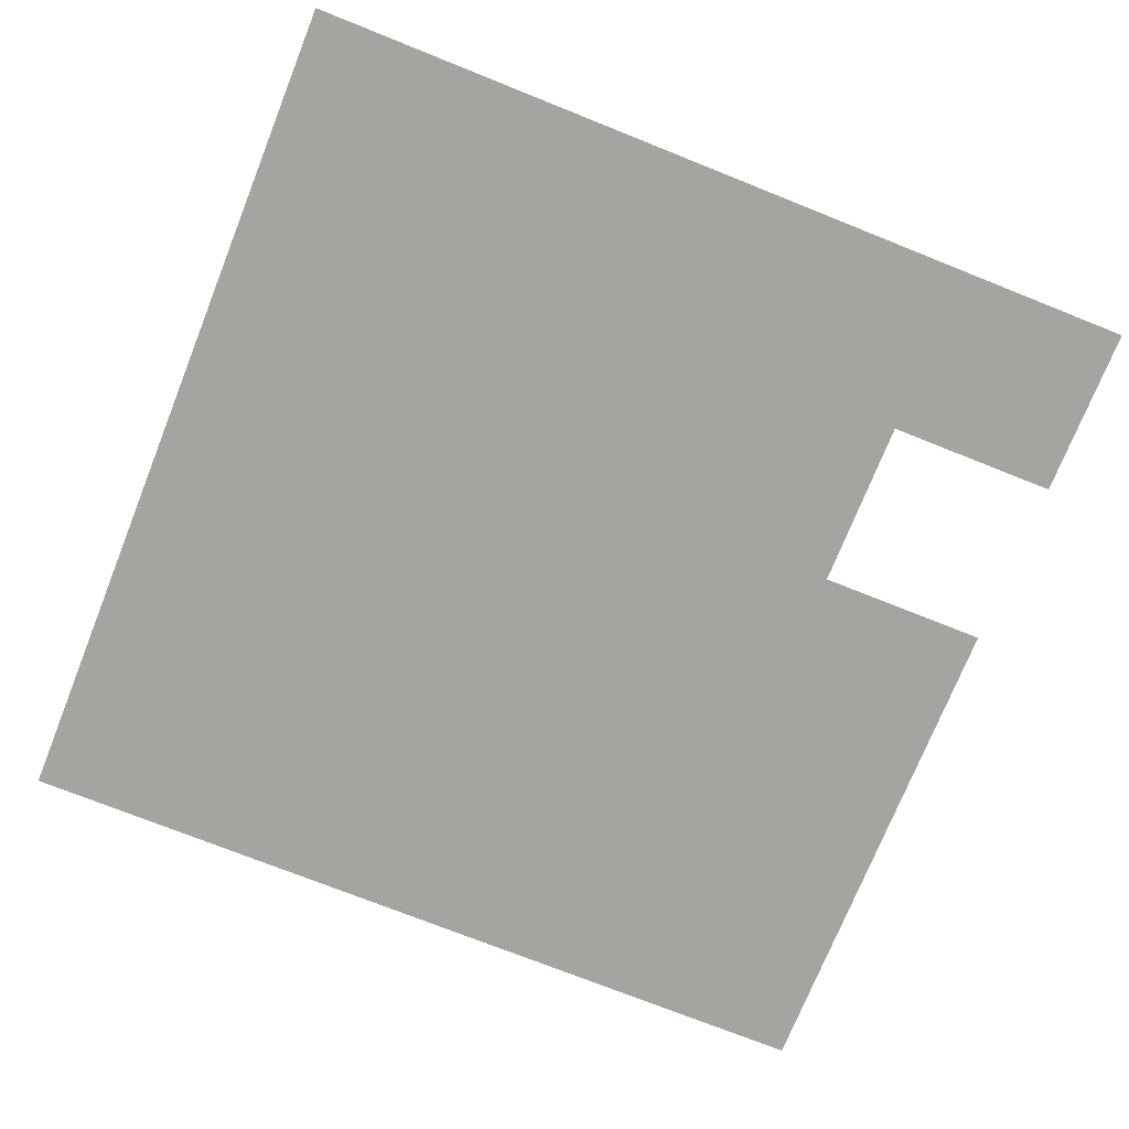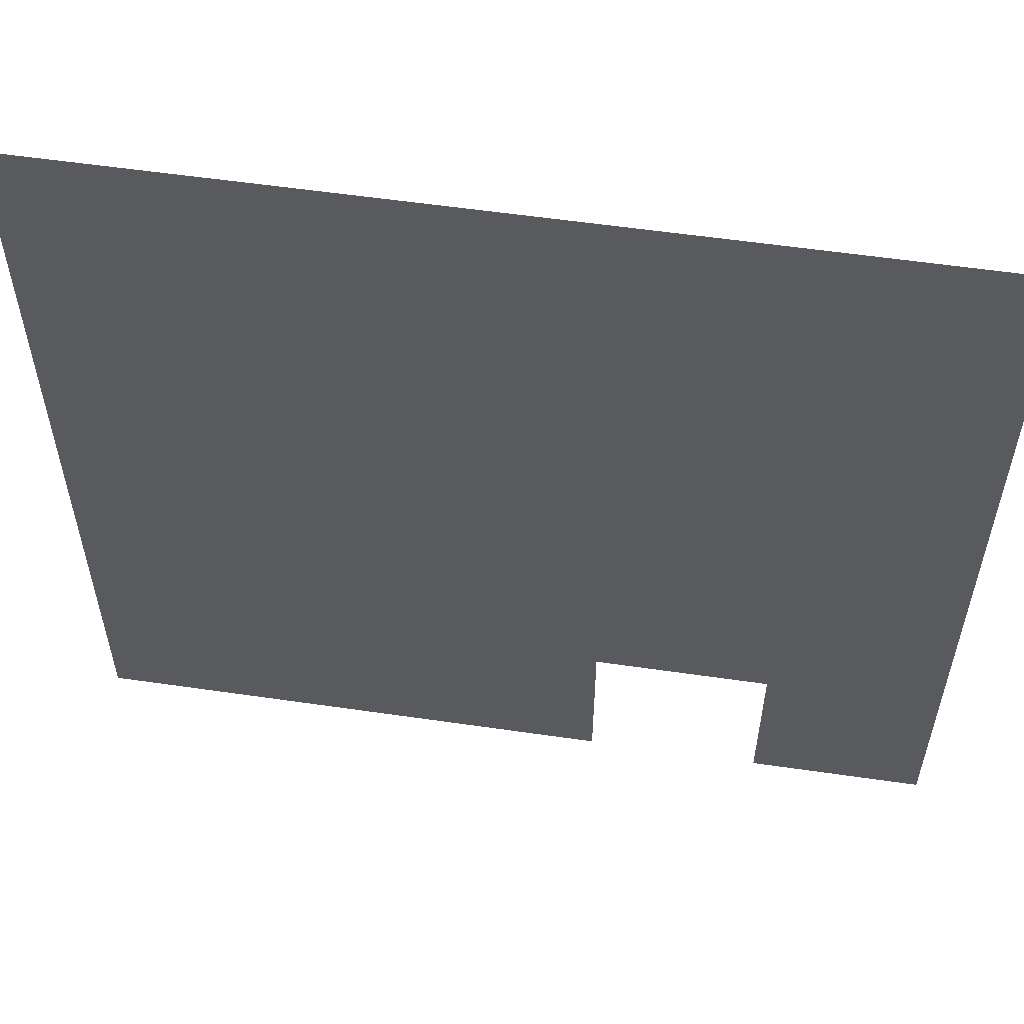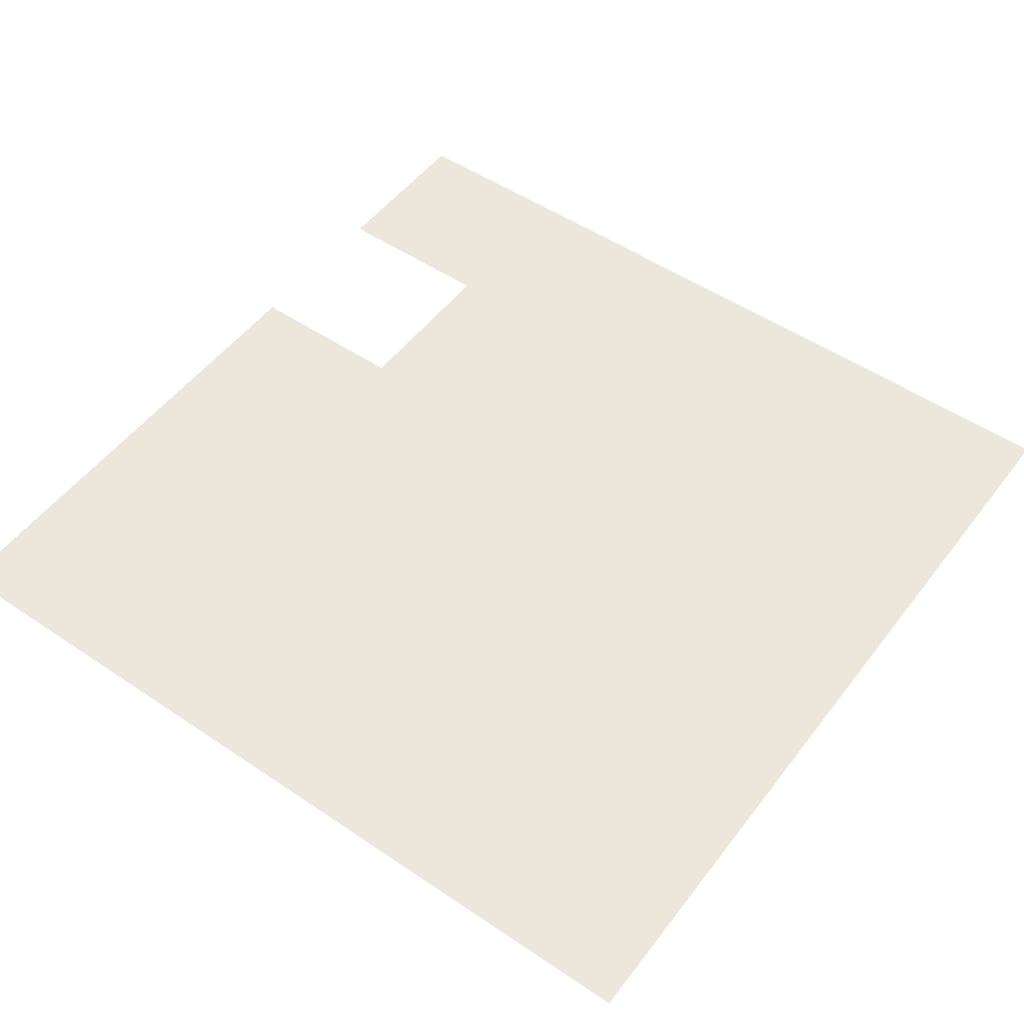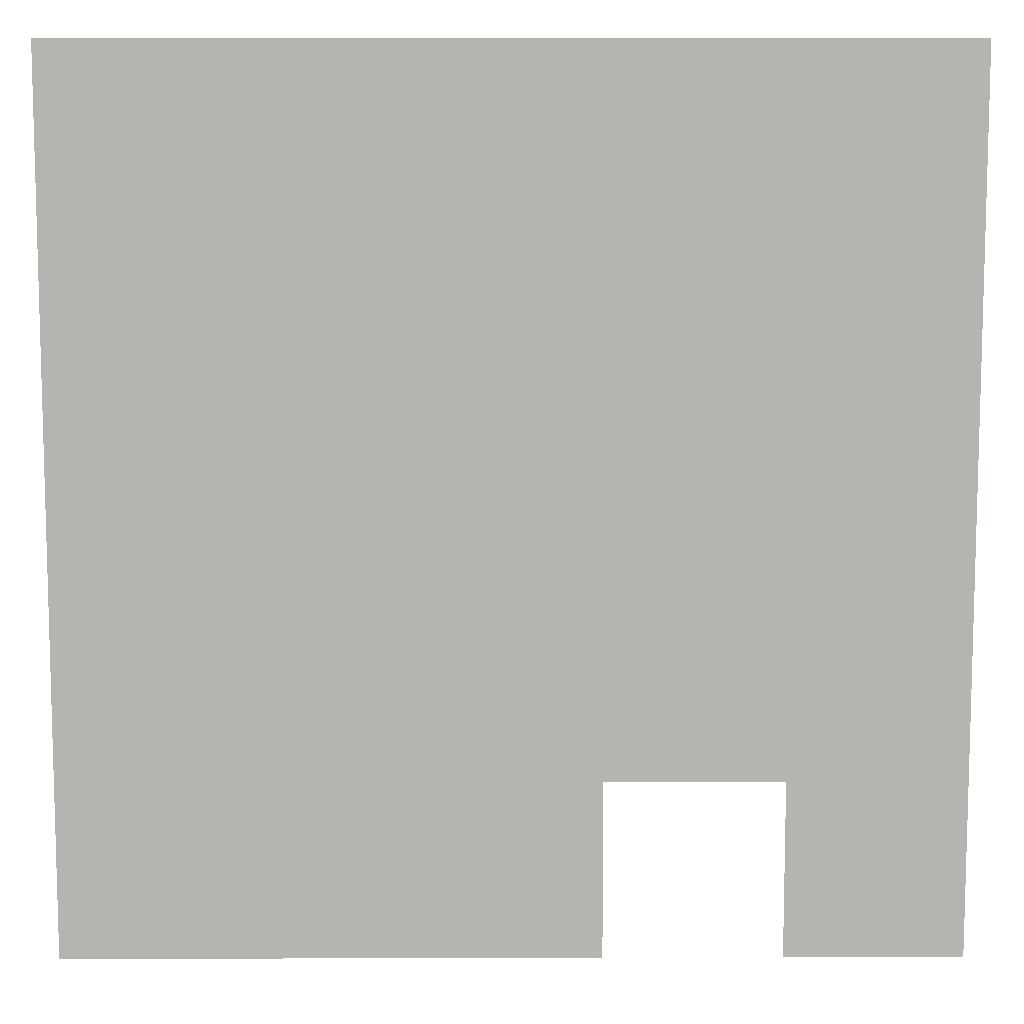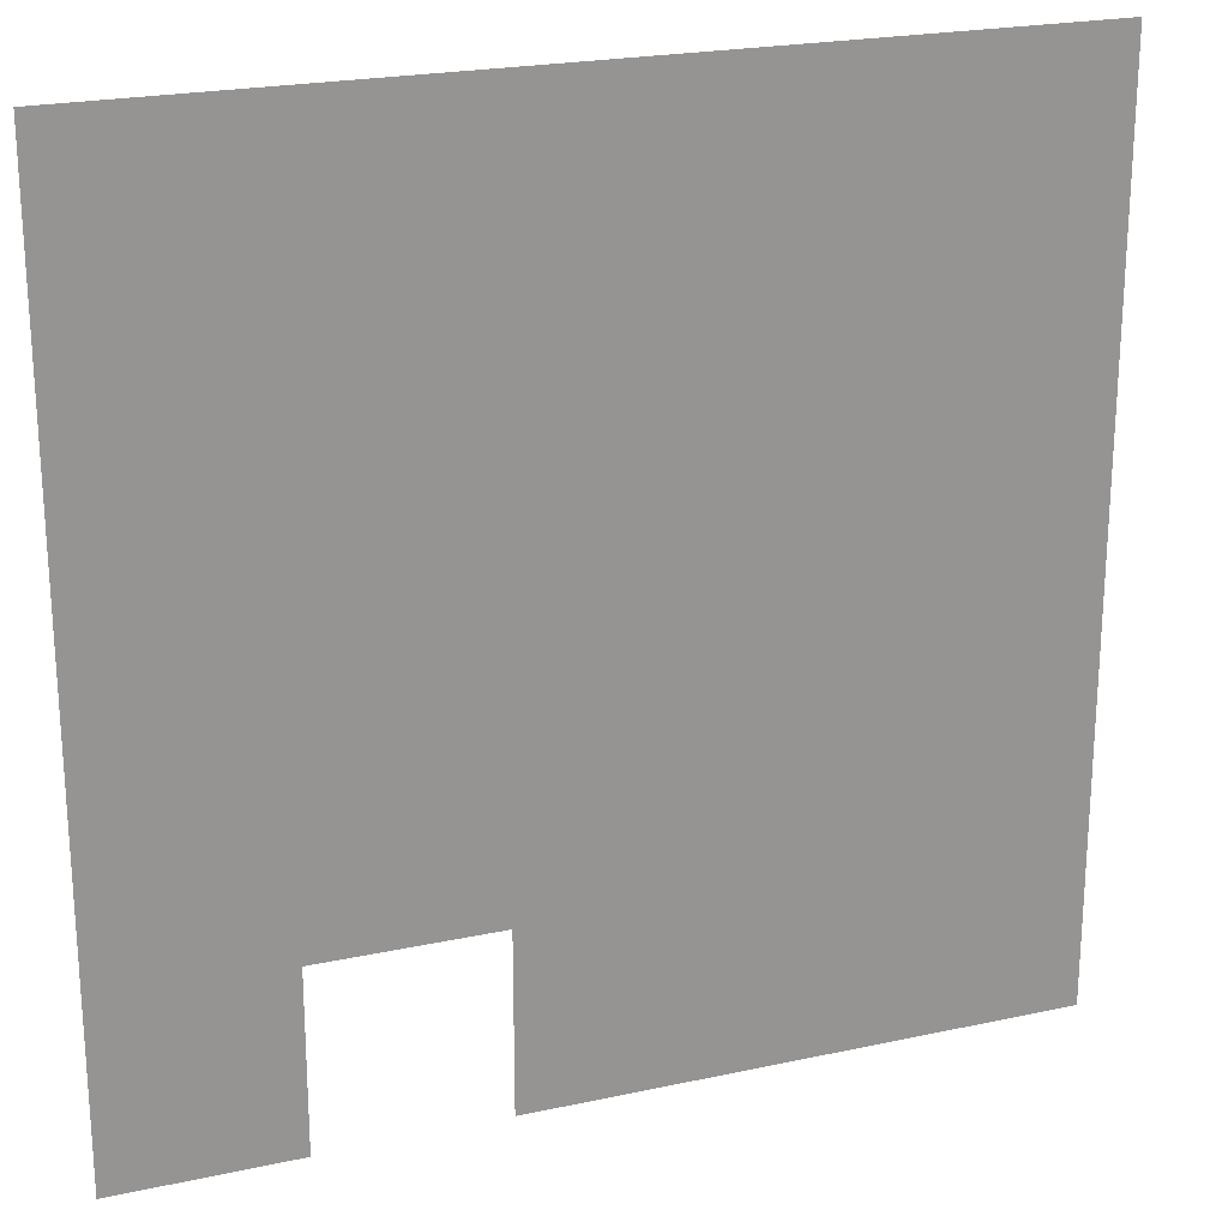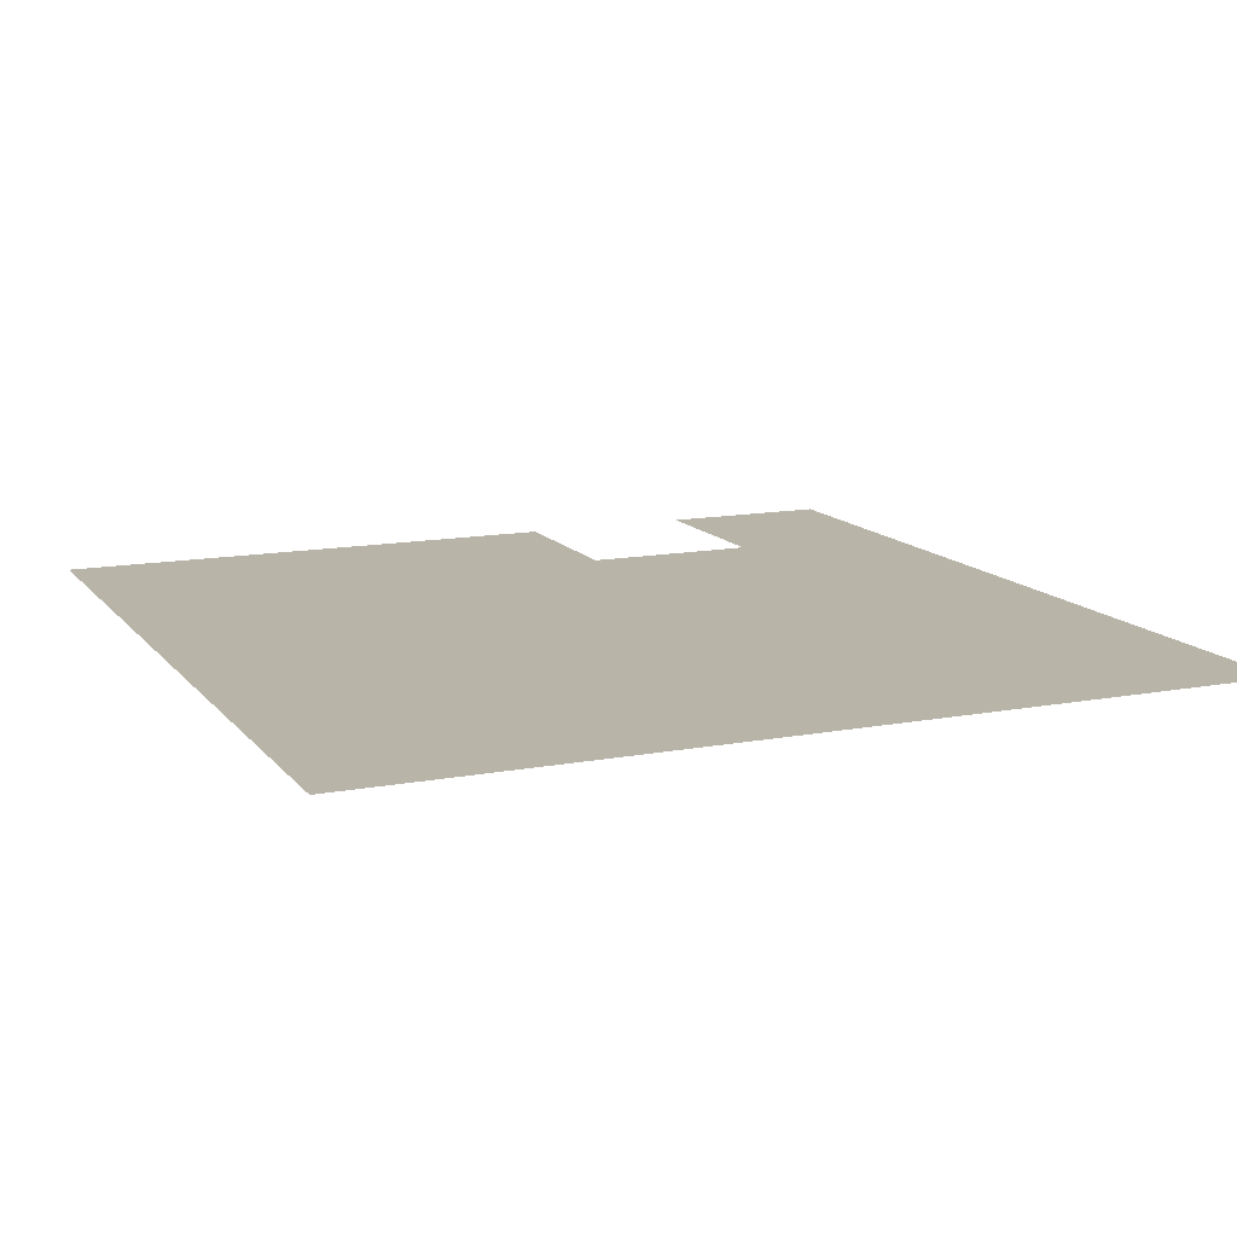
<metadata>
{"format":"obj","ext":"obj","renderer":"f3d","projection":"perspective","resolution":1024,"background":"white","views":[{"elev":-73.5,"azim":-111.8,"up":"+Z"},{"elev":57.2,"azim":-171.4,"up":"+Y"},{"elev":51.5,"azim":126.2,"up":"+Z"},{"elev":9.5,"azim":179.5,"up":"+Y"},{"elev":22.4,"azim":-20.6,"up":"+Y"},{"elev":13.0,"azim":156.5,"up":"+Z"}]}
</metadata>
<code>
v 0 -1 0
v -1 -1 0
v -1 0 0
v 0 0 0
v -1 -1 0
v -2 -1 0
v -2 0 0
v -1 0 0
v -2 -1 0
v -3 -1 0
v -3 0 0
v -2 0 0
v -3 -1 0
v -4 -1 0
v -4 0 0
v -3 0 0
v -4 -1 0
v -5 -1 0
v -5 0 0
v -4 0 0
v -5 -1 0
v -6 -1 0
v -6 0 0
v -5 0 0
v -6 -1 0
v -7 -1 0
v -7 0 0
v -6 0 0
v -7 -1 0
v -8 -1 0
v -8 0 0
v -7 0 0
v -8 -1 0
v -9 -1 0
v -9 0 0
v -8 0 0
v -9 -1 0
v -10 -1 0
v -10 0 0
v -9 0 0
v 0 -2 0
v -1 -2 0
v -1 -1 0
v 0 -1 0
v -1 -2 0
v -2 -2 0
v -2 -1 0
v -1 -1 0
v -2 -2 0
v -3 -2 0
v -3 -1 0
v -2 -1 0
v -3 -2 0
v -4 -2 0
v -4 -1 0
v -3 -1 0
v -4 -2 0
v -5 -2 0
v -5 -1 0
v -4 -1 0
v -5 -2 0
v -6 -2 0
v -6 -1 0
v -5 -1 0
v -6 -2 0
v -7 -2 0
v -7 -1 0
v -6 -1 0
v -7 -2 0
v -8 -2 0
v -8 -1 0
v -7 -1 0
v -8 -2 0
v -9 -2 0
v -9 -1 0
v -8 -1 0
v -9 -2 0
v -10 -2 0
v -10 -1 0
v -9 -1 0
v 0 -3 0
v -1 -3 0
v -1 -2 0
v 0 -2 0
v -1 -3 0
v -2 -3 0
v -2 -2 0
v -1 -2 0
v -2 -3 0
v -3 -3 0
v -3 -2 0
v -2 -2 0
v -3 -3 0
v -4 -3 0
v -4 -2 0
v -3 -2 0
v -4 -3 0
v -5 -3 0
v -5 -2 0
v -4 -2 0
v -5 -3 0
v -6 -3 0
v -6 -2 0
v -5 -2 0
v -6 -3 0
v -7 -3 0
v -7 -2 0
v -6 -2 0
v -7 -3 0
v -8 -3 0
v -8 -2 0
v -7 -2 0
v -8 -3 0
v -9 -3 0
v -9 -2 0
v -8 -2 0
v -9 -3 0
v -10 -3 0
v -10 -2 0
v -9 -2 0
v 0 -4 0
v -1 -4 0
v -1 -3 0
v 0 -3 0
v -1 -4 0
v -2 -4 0
v -2 -3 0
v -1 -3 0
v -2 -4 0
v -3 -4 0
v -3 -3 0
v -2 -3 0
v -3 -4 0
v -4 -4 0
v -4 -3 0
v -3 -3 0
v -4 -4 0
v -5 -4 0
v -5 -3 0
v -4 -3 0
v -5 -4 0
v -6 -4 0
v -6 -3 0
v -5 -3 0
v -6 -4 0
v -7 -4 0
v -7 -3 0
v -6 -3 0
v -7 -4 0
v -8 -4 0
v -8 -3 0
v -7 -3 0
v -8 -4 0
v -9 -4 0
v -9 -3 0
v -8 -3 0
v -9 -4 0
v -10 -4 0
v -10 -3 0
v -9 -3 0
v 0 -5 0
v -1 -5 0
v -1 -4 0
v 0 -4 0
v -1 -5 0
v -2 -5 0
v -2 -4 0
v -1 -4 0
v -2 -5 0
v -3 -5 0
v -3 -4 0
v -2 -4 0
v -3 -5 0
v -4 -5 0
v -4 -4 0
v -3 -4 0
v -4 -5 0
v -5 -5 0
v -5 -4 0
v -4 -4 0
v -5 -5 0
v -6 -5 0
v -6 -4 0
v -5 -4 0
v -6 -5 0
v -7 -5 0
v -7 -4 0
v -6 -4 0
v -7 -5 0
v -8 -5 0
v -8 -4 0
v -7 -4 0
v -8 -5 0
v -9 -5 0
v -9 -4 0
v -8 -4 0
v -9 -5 0
v -10 -5 0
v -10 -4 0
v -9 -4 0
v 0 -6 0
v -1 -6 0
v -1 -5 0
v 0 -5 0
v -1 -6 0
v -2 -6 0
v -2 -5 0
v -1 -5 0
v -2 -6 0
v -3 -6 0
v -3 -5 0
v -2 -5 0
v -3 -6 0
v -4 -6 0
v -4 -5 0
v -3 -5 0
v -4 -6 0
v -5 -6 0
v -5 -5 0
v -4 -5 0
v -5 -6 0
v -6 -6 0
v -6 -5 0
v -5 -5 0
v -6 -6 0
v -7 -6 0
v -7 -5 0
v -6 -5 0
v -7 -6 0
v -8 -6 0
v -8 -5 0
v -7 -5 0
v -8 -6 0
v -9 -6 0
v -9 -5 0
v -8 -5 0
v -9 -6 0
v -10 -6 0
v -10 -5 0
v -9 -5 0
v 0 -7 0
v -1 -7 0
v -1 -6 0
v 0 -6 0
v -1 -7 0
v -2 -7 0
v -2 -6 0
v -1 -6 0
v -2 -7 0
v -3 -7 0
v -3 -6 0
v -2 -6 0
v -3 -7 0
v -4 -7 0
v -4 -6 0
v -3 -6 0
v -4 -7 0
v -5 -7 0
v -5 -6 0
v -4 -6 0
v -5 -7 0
v -6 -7 0
v -6 -6 0
v -5 -6 0
v -6 -7 0
v -7 -7 0
v -7 -6 0
v -6 -6 0
v -7 -7 0
v -8 -7 0
v -8 -6 0
v -7 -6 0
v -8 -7 0
v -9 -7 0
v -9 -6 0
v -8 -6 0
v -9 -7 0
v -10 -7 0
v -10 -6 0
v -9 -6 0
v 0 -8 0
v -1 -8 0
v -1 -7 0
v 0 -7 0
v -1 -8 0
v -2 -8 0
v -2 -7 0
v -1 -7 0
v -2 -8 0
v -3 -8 0
v -3 -7 0
v -2 -7 0
v -3 -8 0
v -4 -8 0
v -4 -7 0
v -3 -7 0
v -4 -8 0
v -5 -8 0
v -5 -7 0
v -4 -7 0
v -5 -8 0
v -6 -8 0
v -6 -7 0
v -5 -7 0
v -6 -8 0
v -7 -8 0
v -7 -7 0
v -6 -7 0
v -7 -8 0
v -8 -8 0
v -8 -7 0
v -7 -7 0
v -8 -8 0
v -9 -8 0
v -9 -7 0
v -8 -7 0
v -9 -8 0
v -10 -8 0
v -10 -7 0
v -9 -7 0
v 0 -9 0
v -1 -9 0
v -1 -8 0
v 0 -8 0
v -1 -9 0
v -2 -9 0
v -2 -8 0
v -1 -8 0
v -2 -9 0
v -3 -9 0
v -3 -8 0
v -2 -8 0
v -3 -9 0
v -4 -9 0
v -4 -8 0
v -3 -8 0
v -4 -9 0
v -5 -9 0
v -5 -8 0
v -4 -8 0
v -5 -9 0
v -6 -9 0
v -6 -8 0
v -5 -8 0
v -8 -9 0
v -9 -9 0
v -9 -8 0
v -8 -8 0
v -9 -9 0
v -10 -9 0
v -10 -8 0
v -9 -8 0
v 0 -10 0
v -1 -10 0
v -1 -9 0
v 0 -9 0
v -1 -10 0
v -2 -10 0
v -2 -9 0
v -1 -9 0
v -2 -10 0
v -3 -10 0
v -3 -9 0
v -2 -9 0
v -3 -10 0
v -4 -10 0
v -4 -9 0
v -3 -9 0
v -4 -10 0
v -5 -10 0
v -5 -9 0
v -4 -9 0
v -5 -10 0
v -6 -10 0
v -6 -9 0
v -5 -9 0
v -8 -10 0
v -9 -10 0
v -9 -9 0
v -8 -9 0
v -9 -10 0
v -10 -10 0
v -10 -9 0
v -9 -9 0
g Spawn-House-Second-Floor_mesh_0001
f 1 2 3 4
f 5 6 7 8
f 9 10 11 12
f 13 14 15 16
f 17 18 19 20
f 21 22 23 24
f 25 26 27 28
f 29 30 31 32
f 33 34 35 36
f 37 38 39 40
f 41 42 43 44
f 45 46 47 48
f 49 50 51 52
f 53 54 55 56
f 57 58 59 60
f 61 62 63 64
f 65 66 67 68
f 69 70 71 72
f 73 74 75 76
f 77 78 79 80
f 81 82 83 84
f 85 86 87 88
f 89 90 91 92
f 93 94 95 96
f 97 98 99 100
f 101 102 103 104
f 105 106 107 108
f 109 110 111 112
f 113 114 115 116
f 117 118 119 120
f 121 122 123 124
f 125 126 127 128
f 129 130 131 132
f 133 134 135 136
f 137 138 139 140
f 141 142 143 144
f 145 146 147 148
f 149 150 151 152
f 153 154 155 156
f 157 158 159 160
f 161 162 163 164
f 165 166 167 168
f 169 170 171 172
f 173 174 175 176
f 177 178 179 180
f 181 182 183 184
f 185 186 187 188
f 189 190 191 192
f 193 194 195 196
f 197 198 199 200
f 201 202 203 204
f 205 206 207 208
f 209 210 211 212
f 213 214 215 216
f 217 218 219 220
f 221 222 223 224
f 225 226 227 228
f 229 230 231 232
f 233 234 235 236
f 237 238 239 240
f 241 242 243 244
f 245 246 247 248
f 249 250 251 252
f 253 254 255 256
f 257 258 259 260
f 261 262 263 264
f 265 266 267 268
f 269 270 271 272
f 273 274 275 276
f 277 278 279 280
f 281 282 283 284
f 285 286 287 288
f 289 290 291 292
f 293 294 295 296
f 297 298 299 300
f 301 302 303 304
f 305 306 307 308
f 309 310 311 312
f 313 314 315 316
f 317 318 319 320
f 321 322 323 324
f 325 326 327 328
f 329 330 331 332
f 333 334 335 336
f 337 338 339 340
f 341 342 343 344
f 345 346 347 348
f 349 350 351 352
f 353 354 355 356
f 357 358 359 360
f 361 362 363 364
f 365 366 367 368
f 369 370 371 372
f 373 374 375 376
f 377 378 379 380
f 381 382 383 384

</code>
